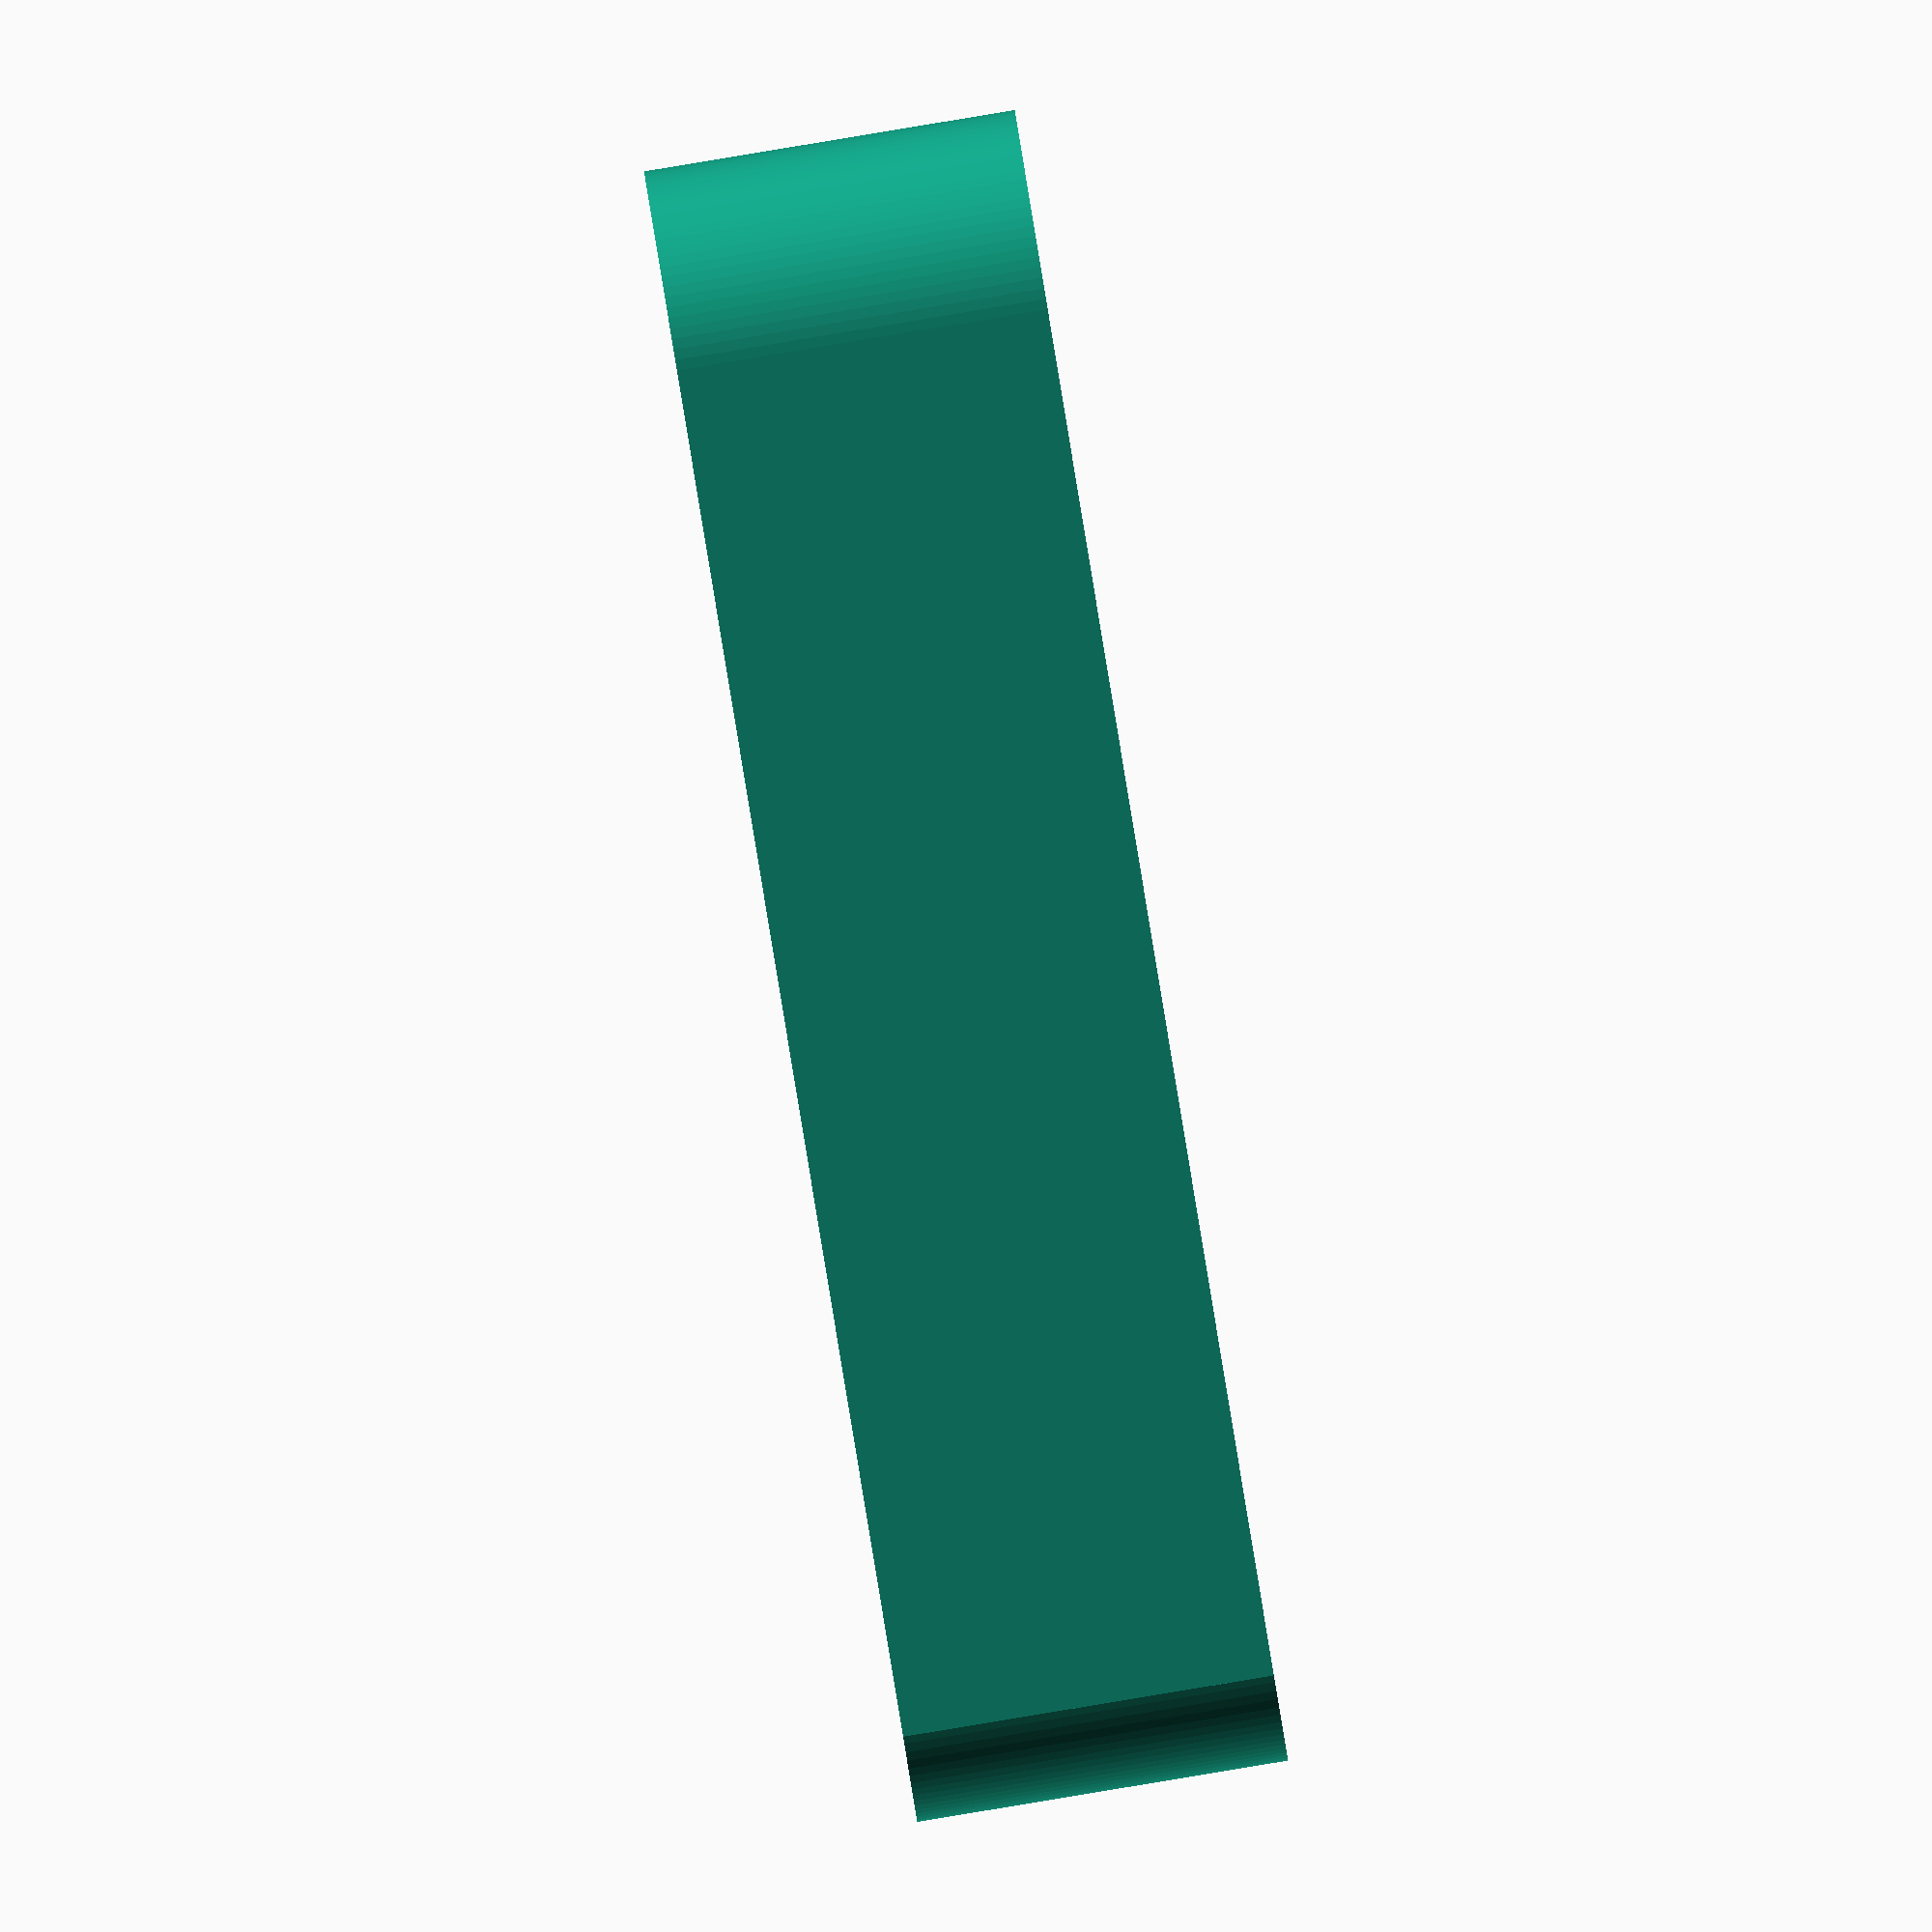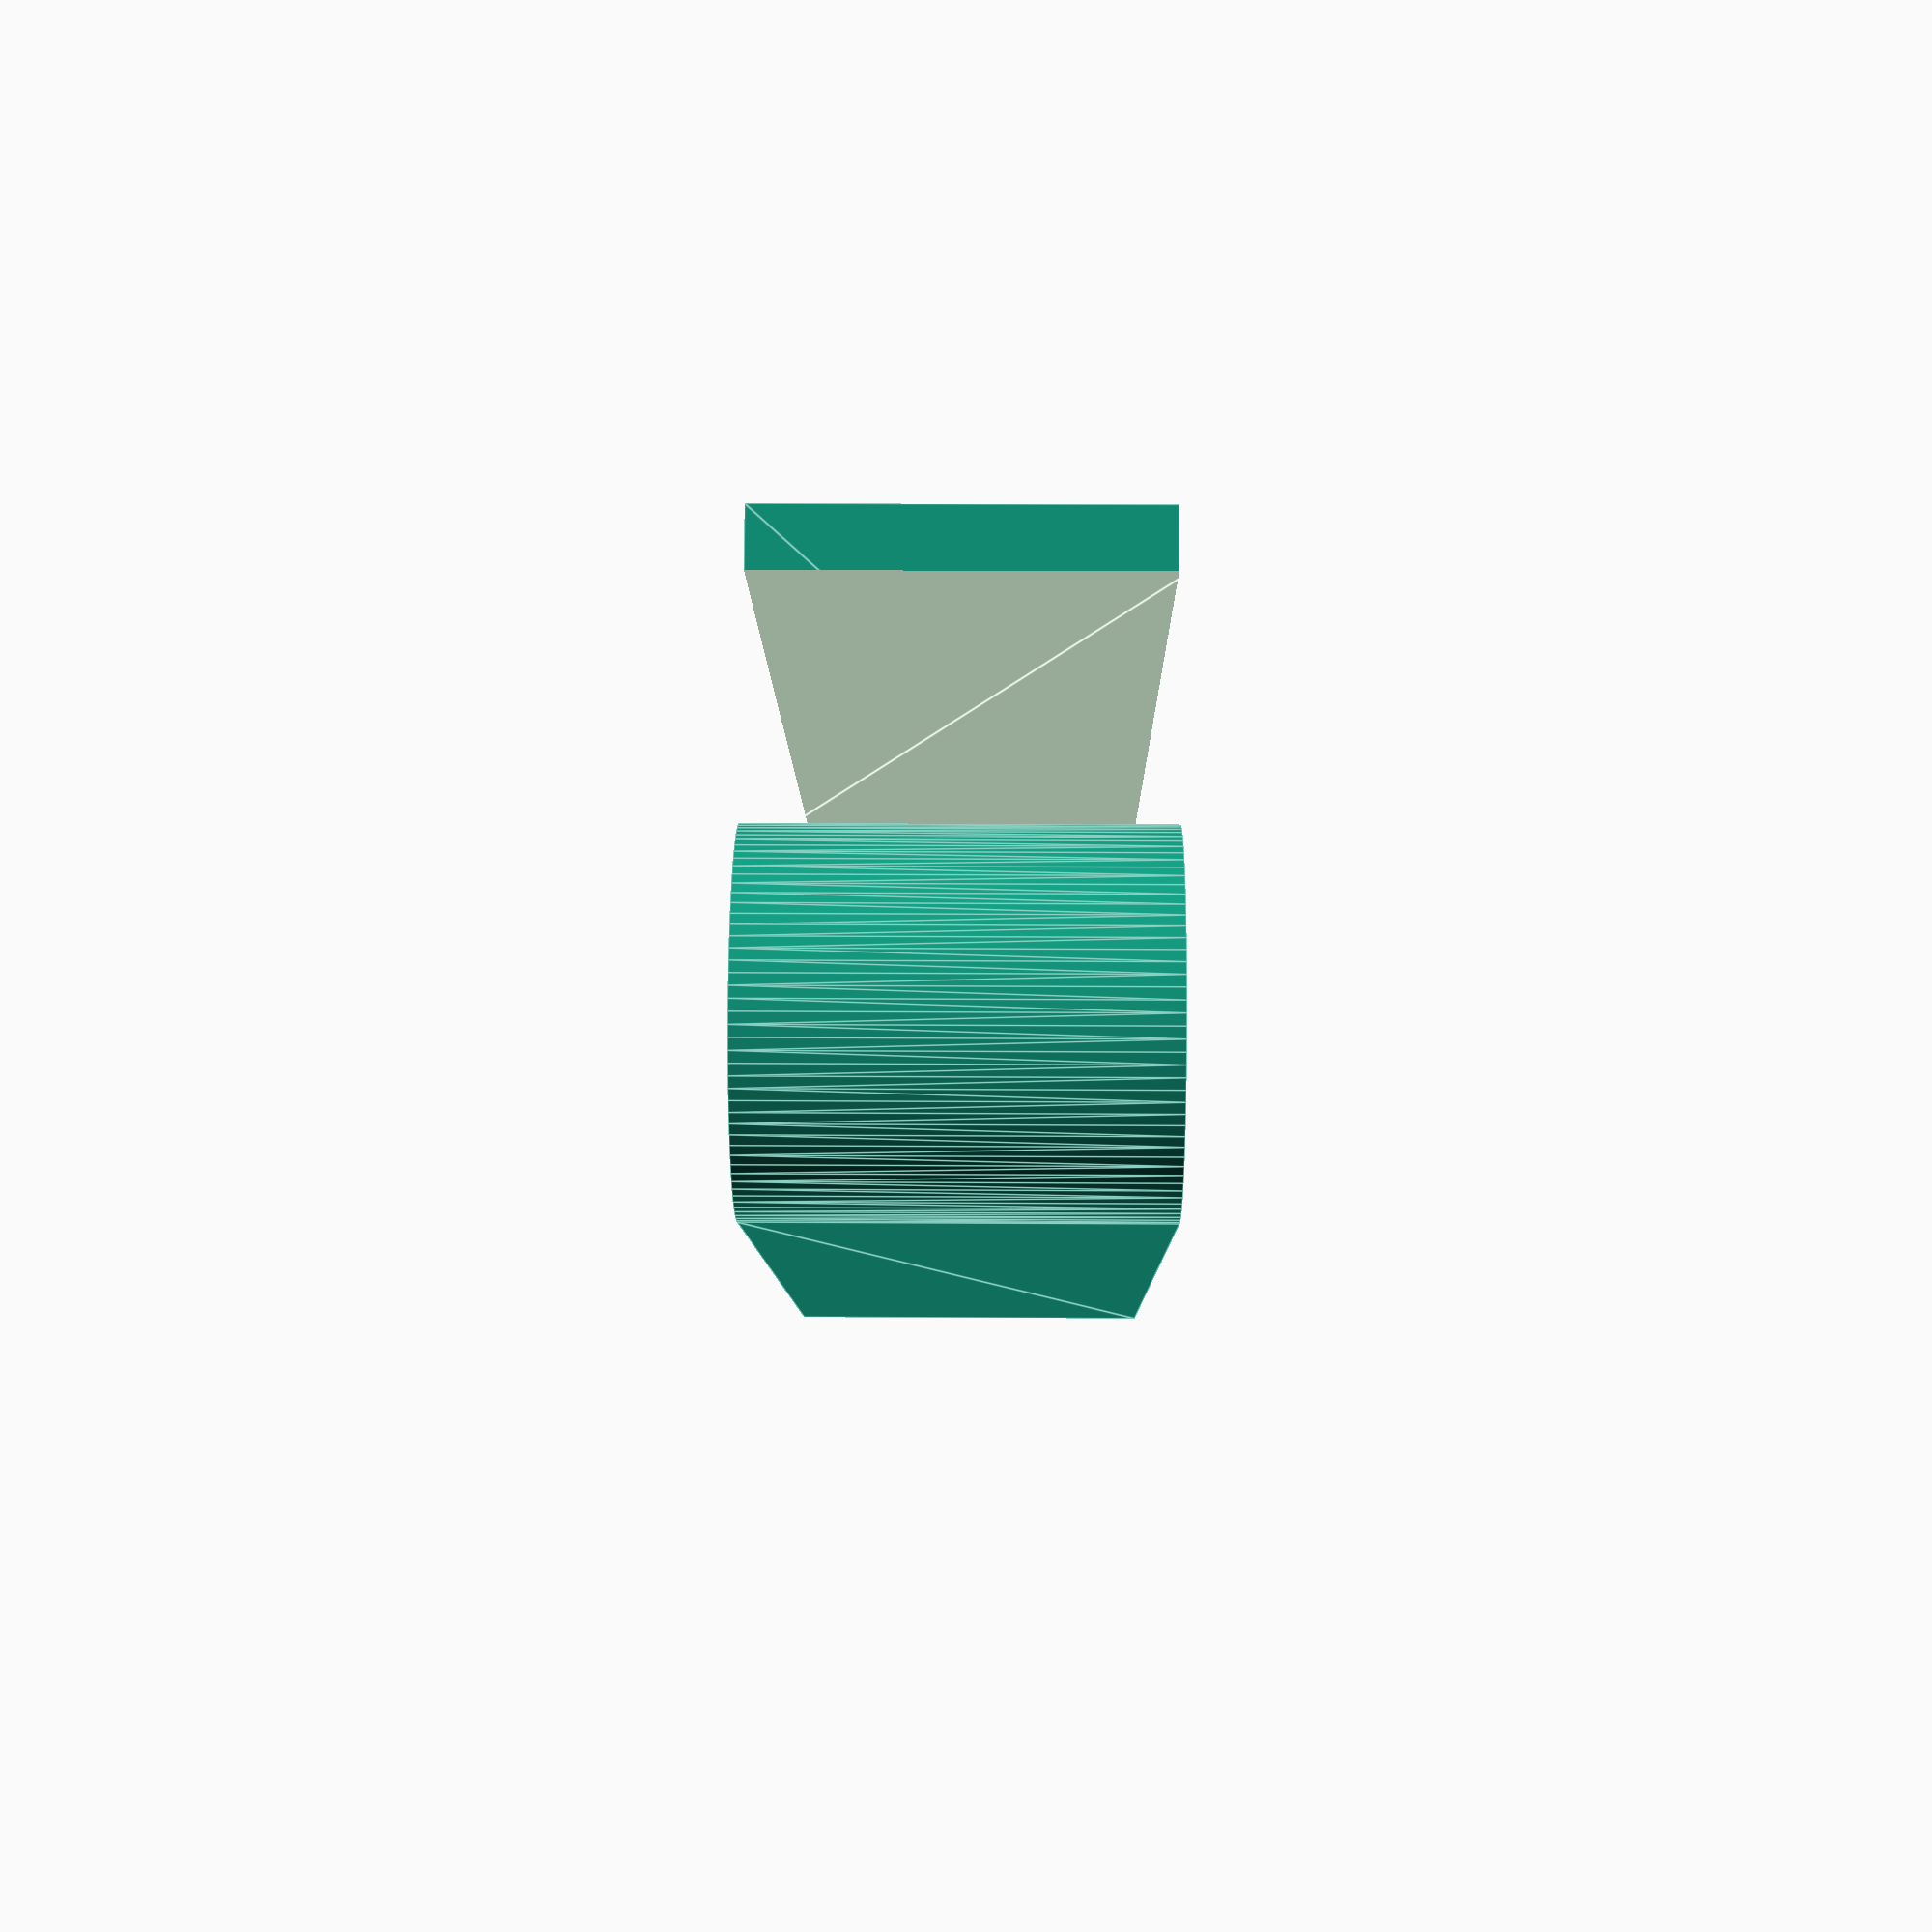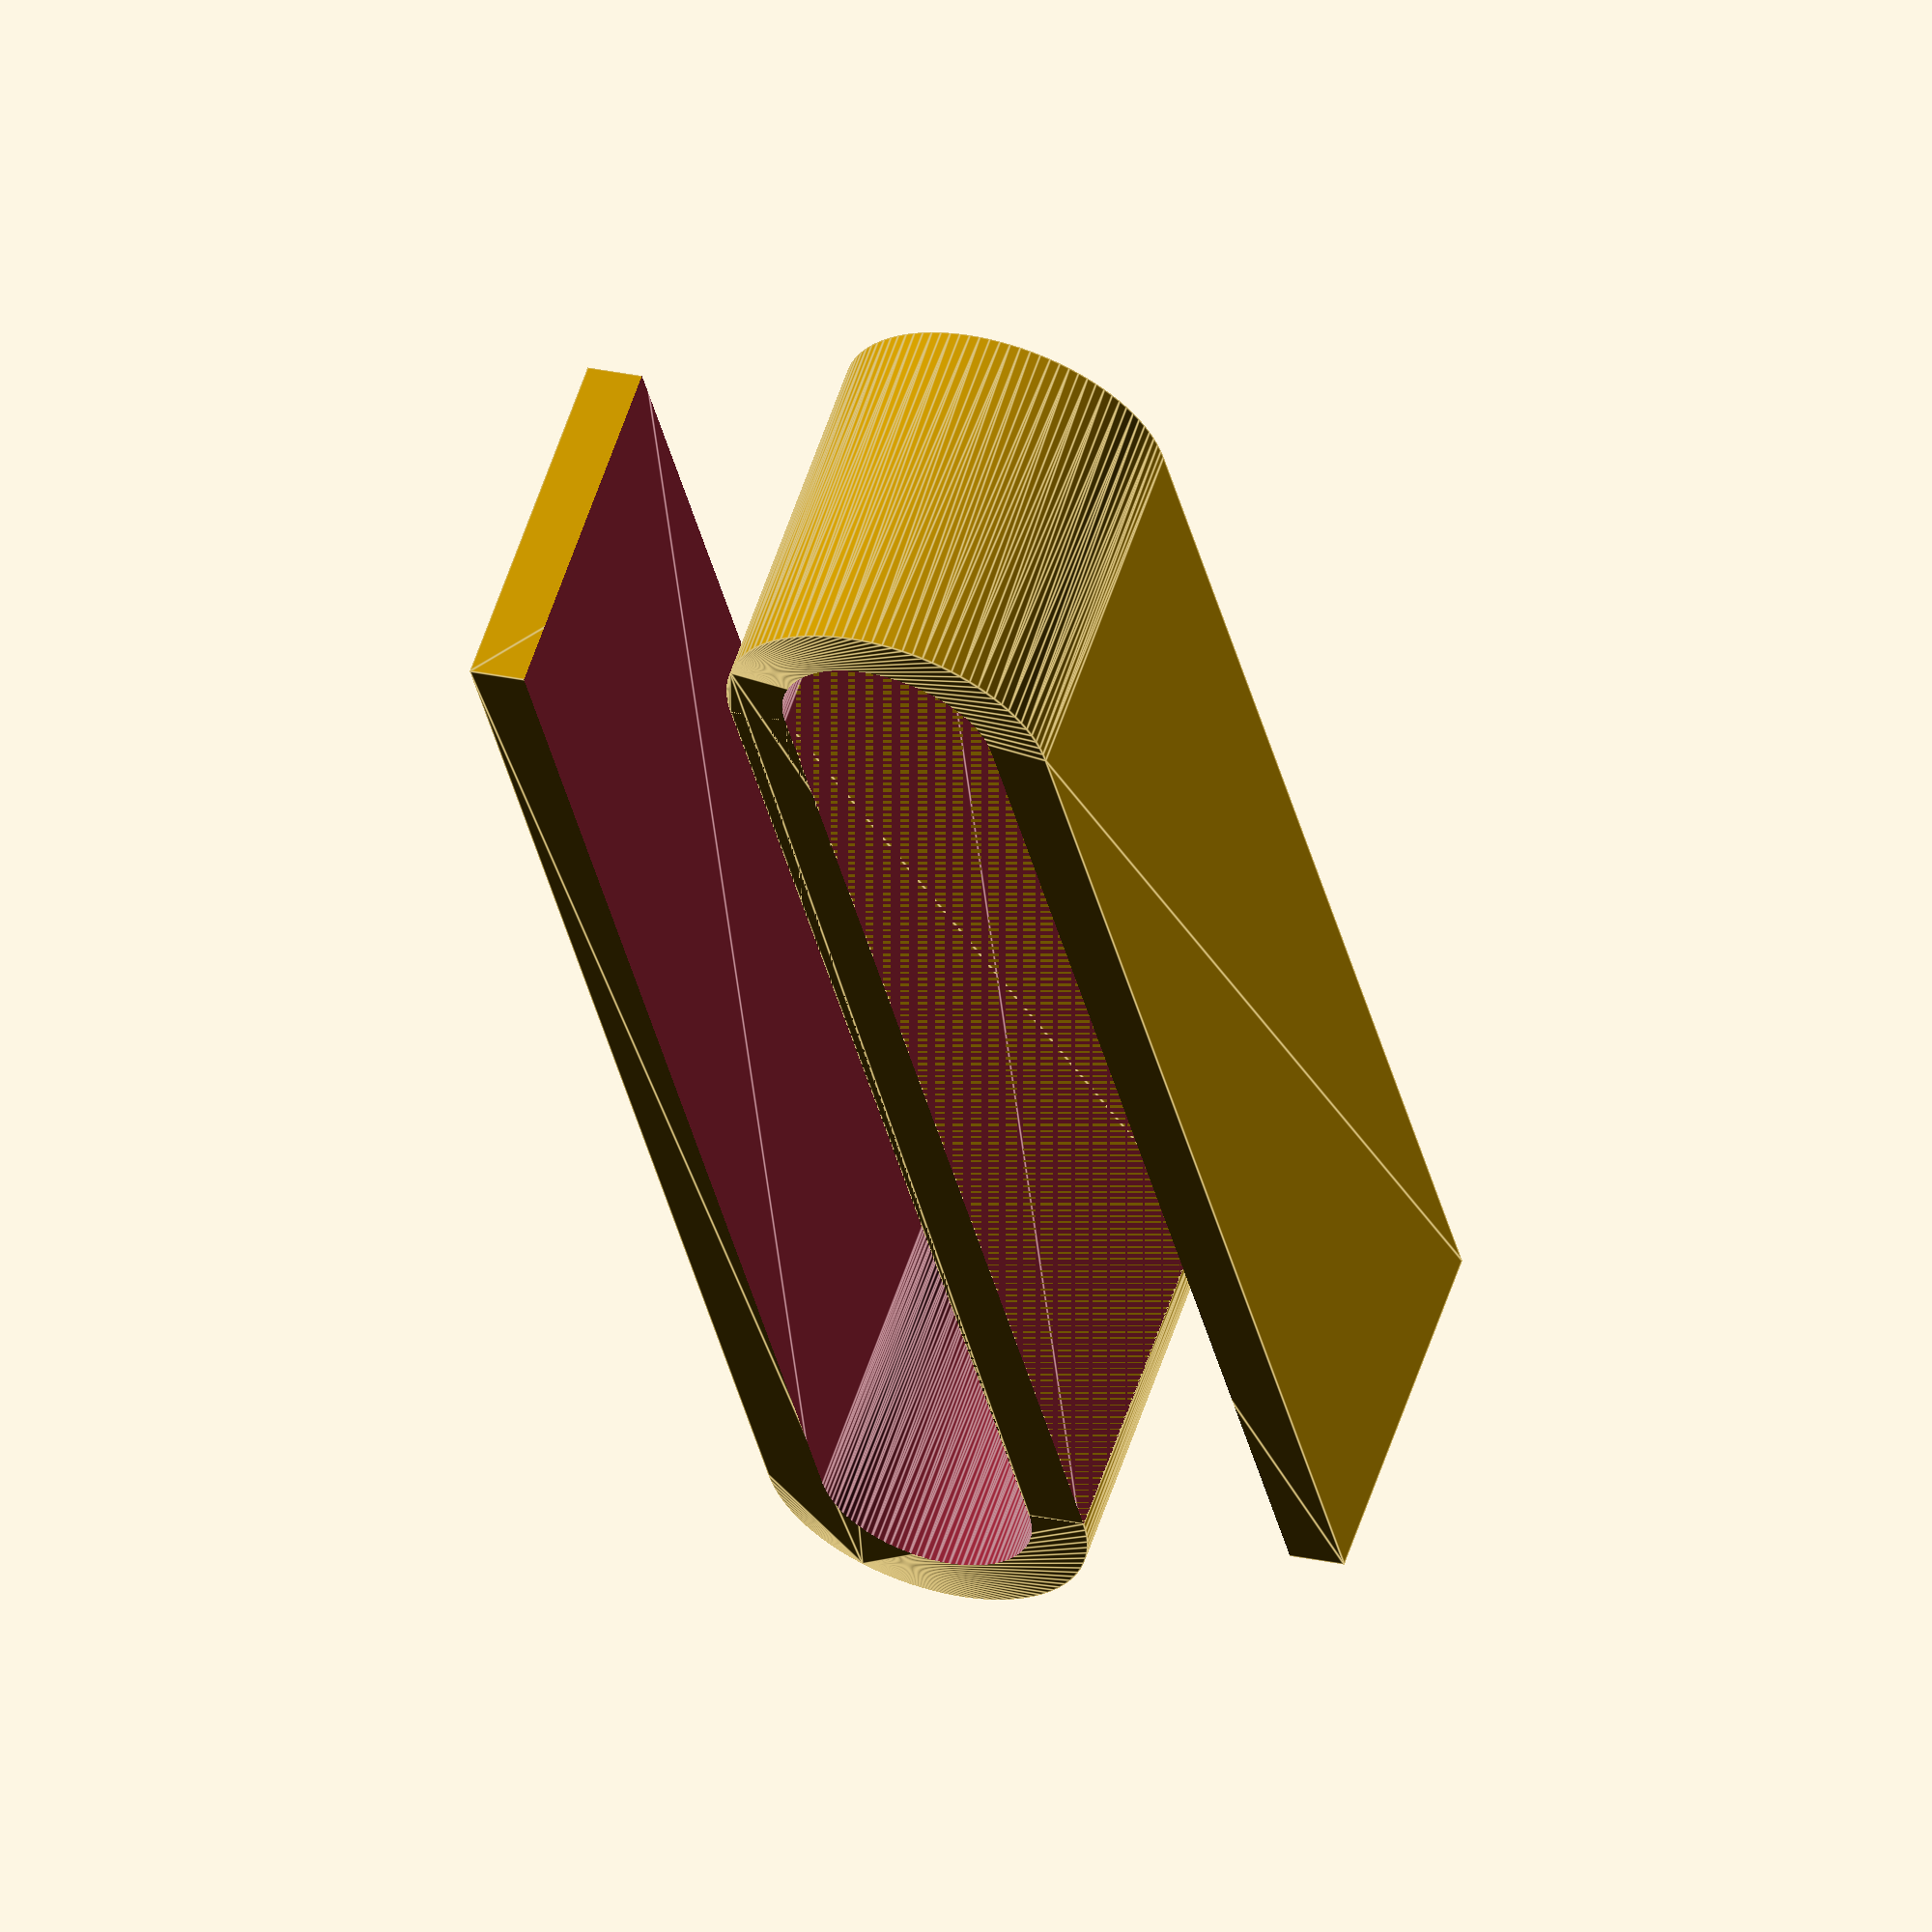
<openscad>
$fn=100;

thickness=2.5;
clip_length=thickness*12;
clip_width=8;
fiddle=1;

module clip_shape(height, width, length) {
    end_cube_thickness=3;
    hull() {
        translate([length-end_cube_thickness/2, 0, 0]) {
           cube([end_cube_thickness, width, height], center=true);
        }
        rotate([90, 0, 0]) cylinder(h=width, d=height, center=true);
    }
}


module hollowed_clip_shape() {
    difference() {
       clip_shape(2.9*thickness, clip_width, clip_length);
       clip_shape(1.9*thickness, clip_width+fiddle, clip_length+fiddle);
    }
}

module body() {
    hollowed_clip_shape();
    translate([clip_length, 0, 2.4*thickness]) rotate([0, 0, 180]) hollowed_clip_shape();
}

spacing = 15;

offsets = [0*spacing, 1*spacing, 2*spacing, 3*spacing, 4*spacing, 5*spacing];
offsets = [0];

for (offset = offsets) {
  translate([offset, 0, 0])
        rotate([90, 0, 90]) body();
}



</openscad>
<views>
elev=90.0 azim=100.7 roll=99.4 proj=o view=wireframe
elev=154.2 azim=56.8 roll=89.5 proj=p view=edges
elev=121.6 azim=167.1 roll=161.7 proj=o view=edges
</views>
